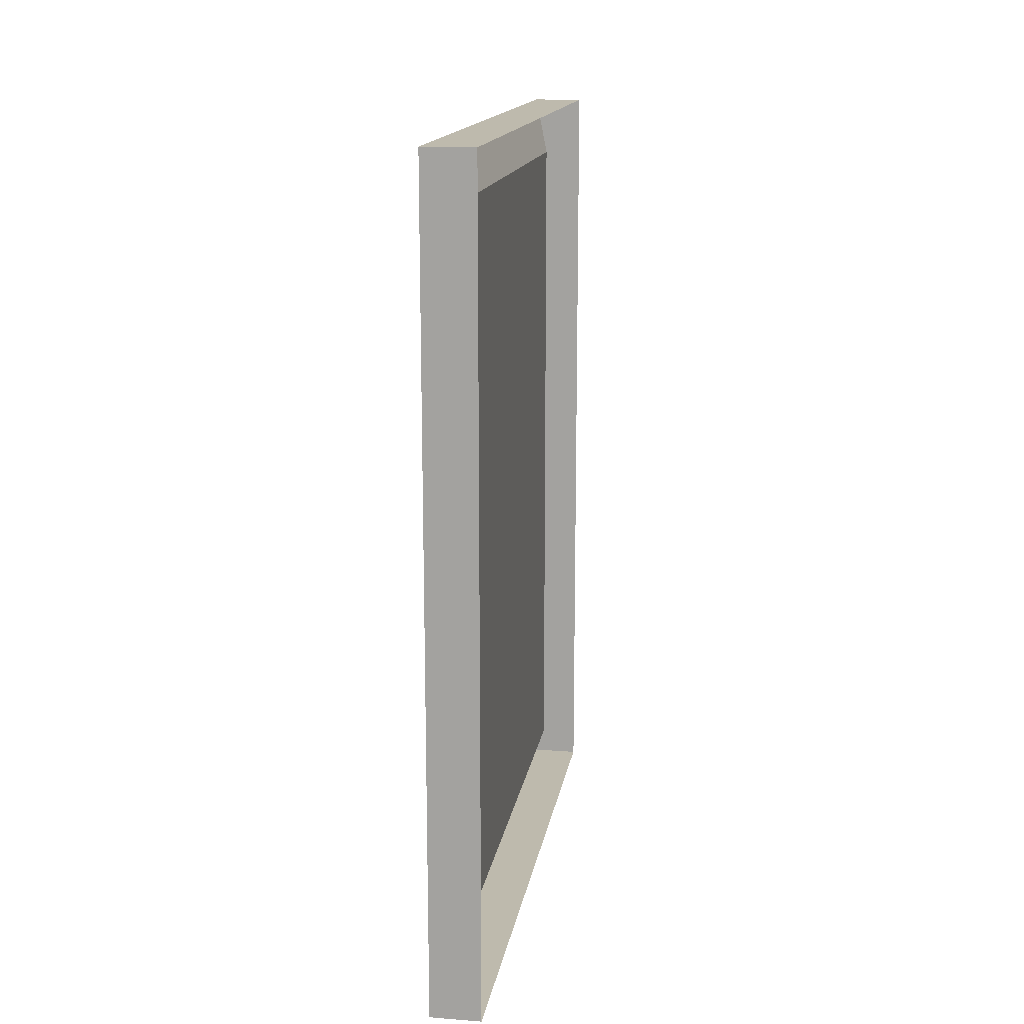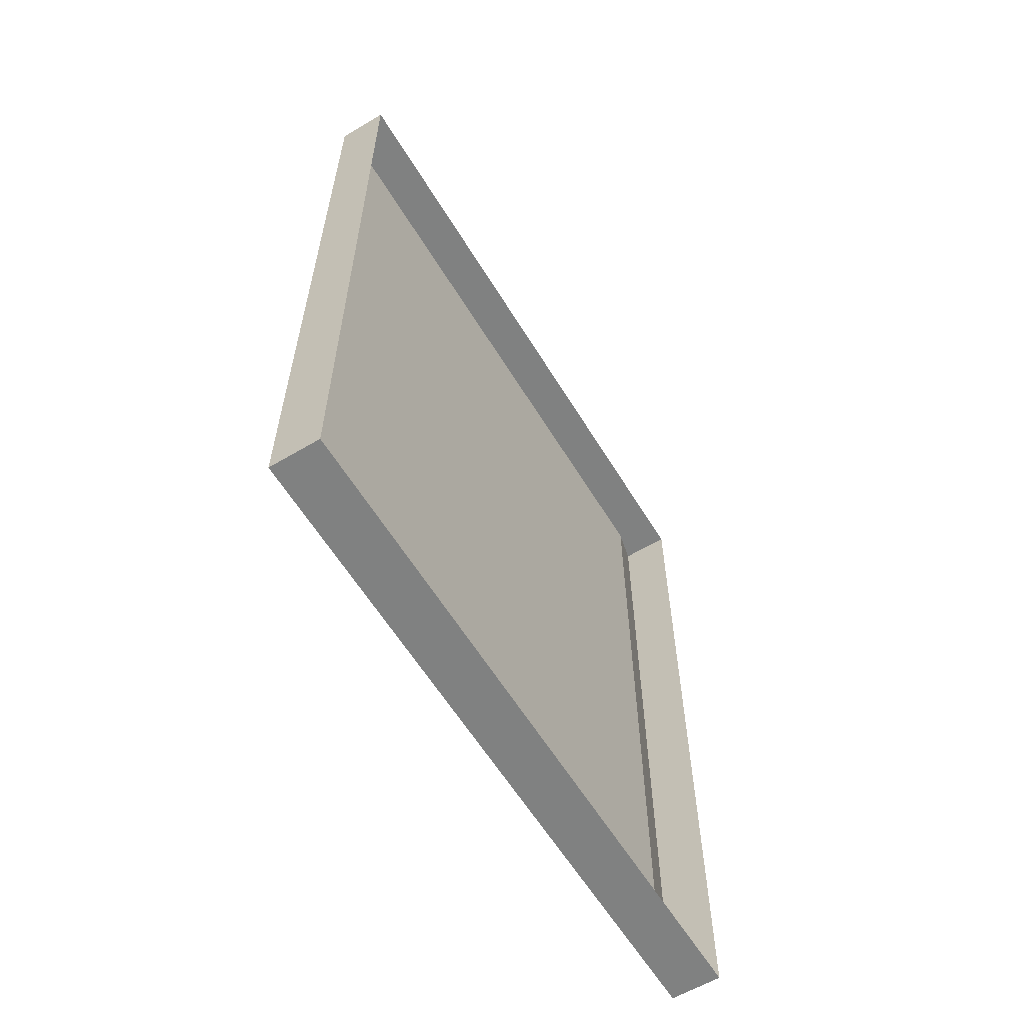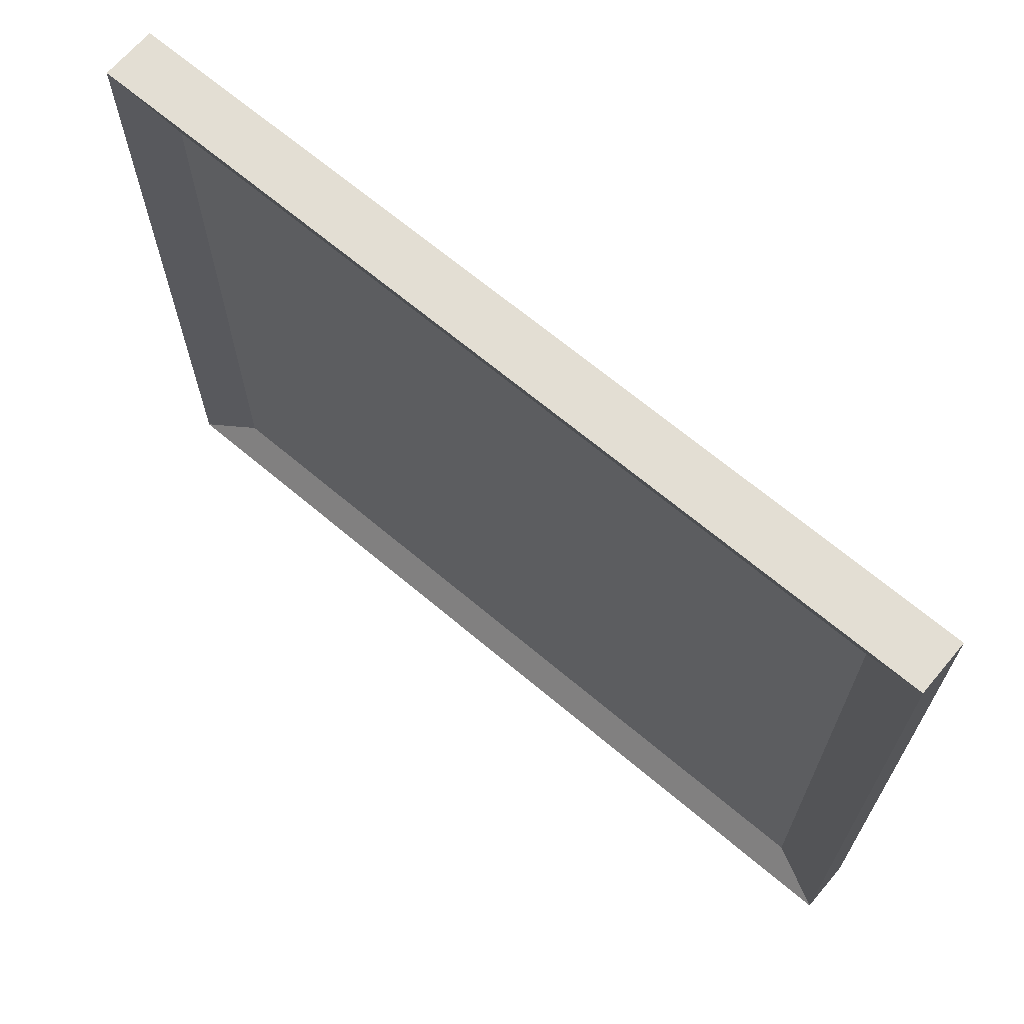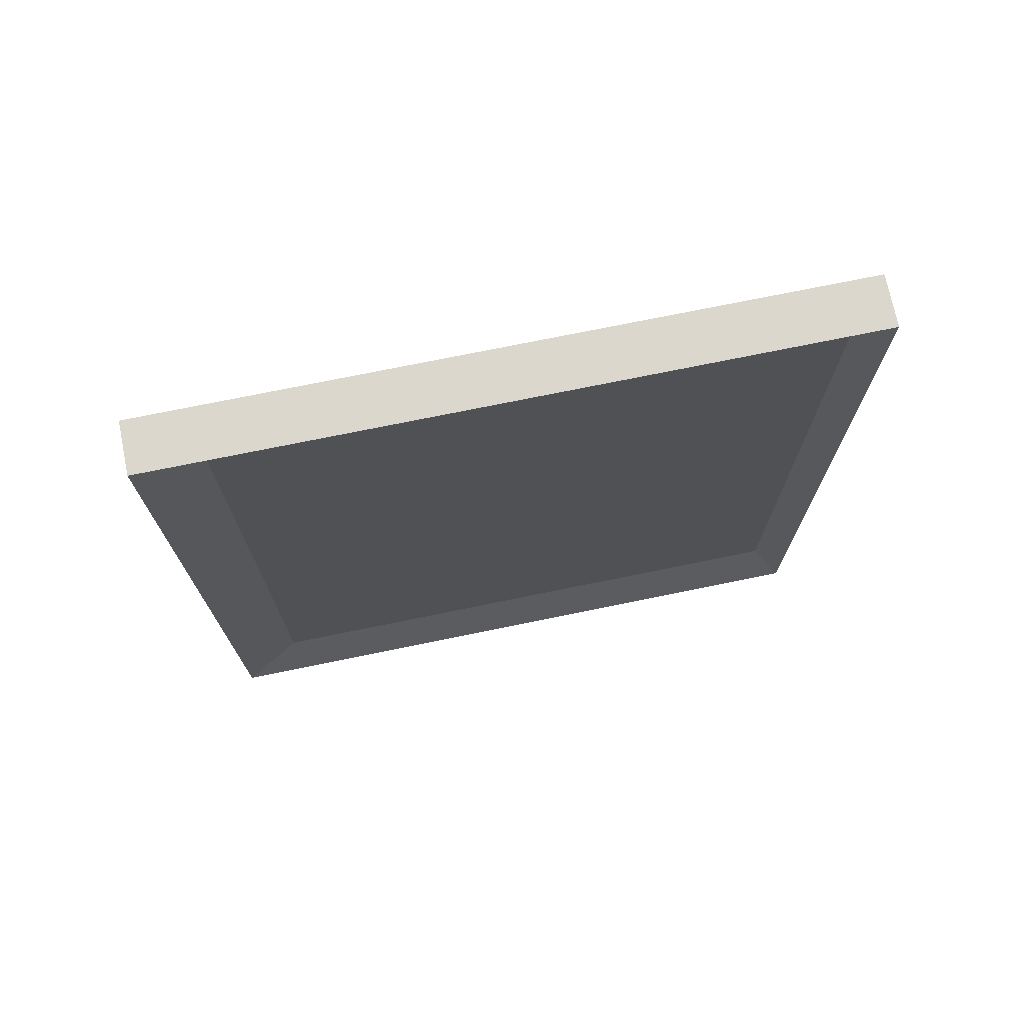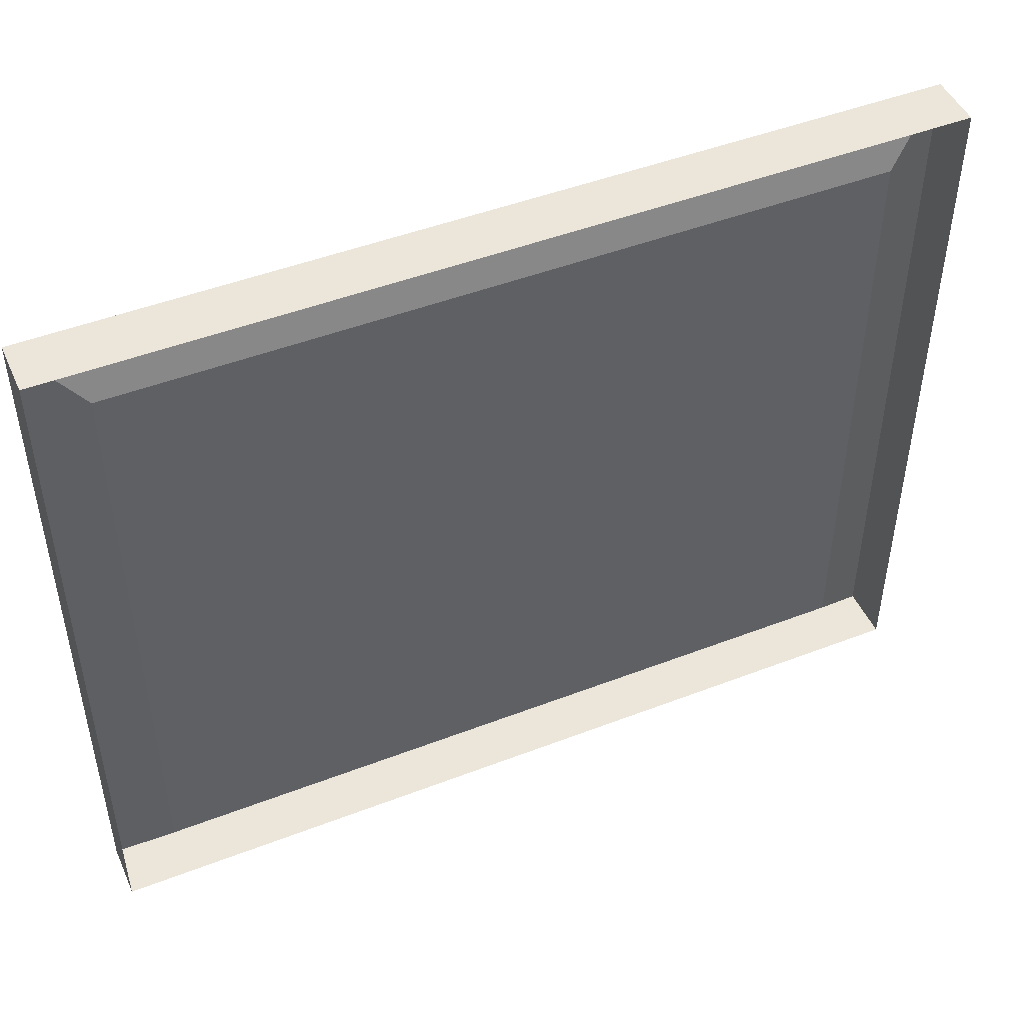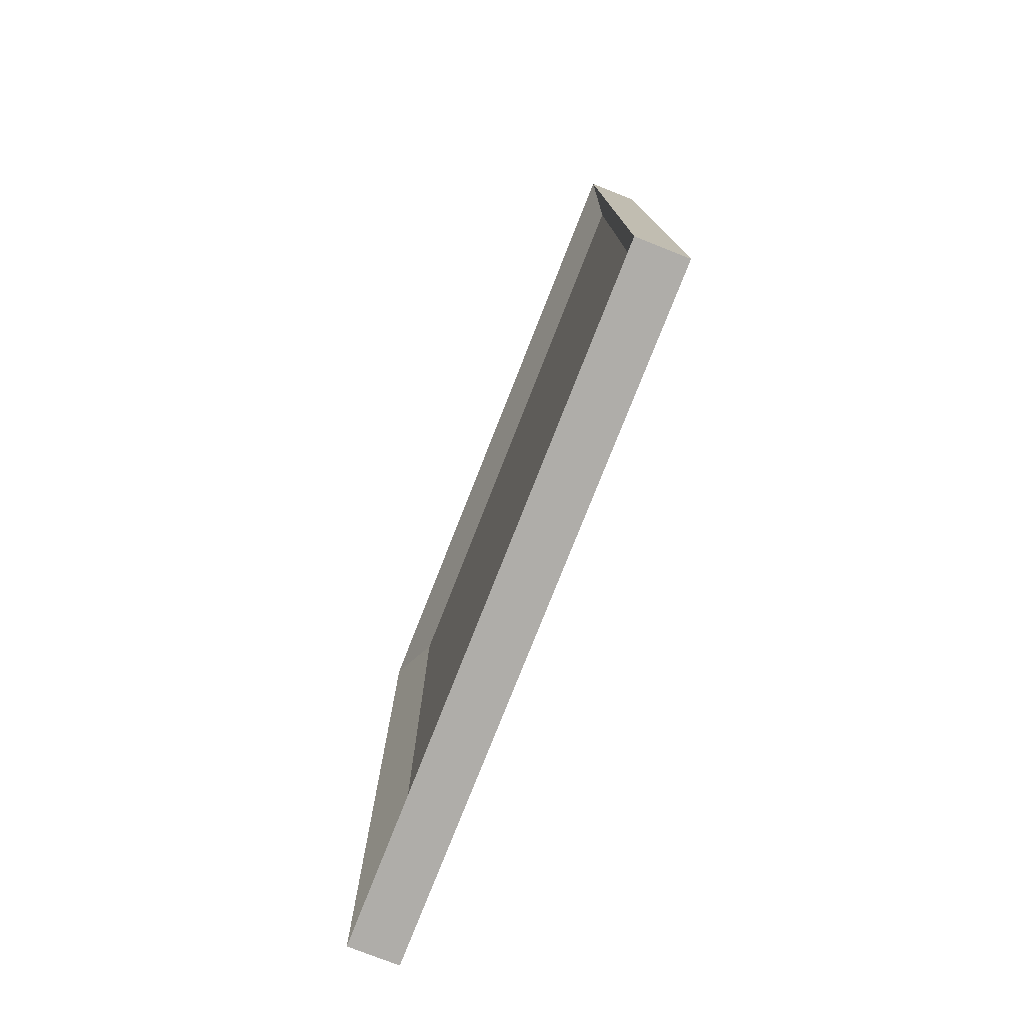
<metadata>
{"format":"obj","ext":"obj","renderer":"f3d","projection":"perspective","resolution":1024,"background":"white","views":[{"elev":15.4,"azim":9.2,"up":"+Z"},{"elev":-60.3,"azim":31.3,"up":"+Z"},{"elev":67.2,"azim":-49.8,"up":"+Y"},{"elev":73.1,"azim":-101.6,"up":"+Z"},{"elev":47.5,"azim":66.5,"up":"+Y"},{"elev":-77.4,"azim":-21.5,"up":"+Z"}]}
</metadata>
<code>
g default
v 28.43 12.84 0.4131
v 28.57 13.03 0.766
v 28.57 16.99 0.766
v 28.43 17.41 0.4132
v 28.78 12.84 5.97
v 28.43 12.84 5.97
v 28.78 12.84 0.4131
v 28.78 17.41 5.97
v 28.43 17.41 5.97
v 28.78 17.41 0.4132
v 28.57 13.03 5.595
v 28.57 16.99 5.595
g sponza:sponza_257
f 2 3 1
f 1 3 4
f 5 6 7
f 7 6 1
f 8 9 5
f 5 9 6
f 10 4 8
f 8 4 9
f 7 1 10
f 10 1 4
f 3 2 12
f 12 2 11
f 3 12 4
f 4 12 9
f 6 11 1
f 1 11 2
f 9 12 6
f 6 12 11

</code>
